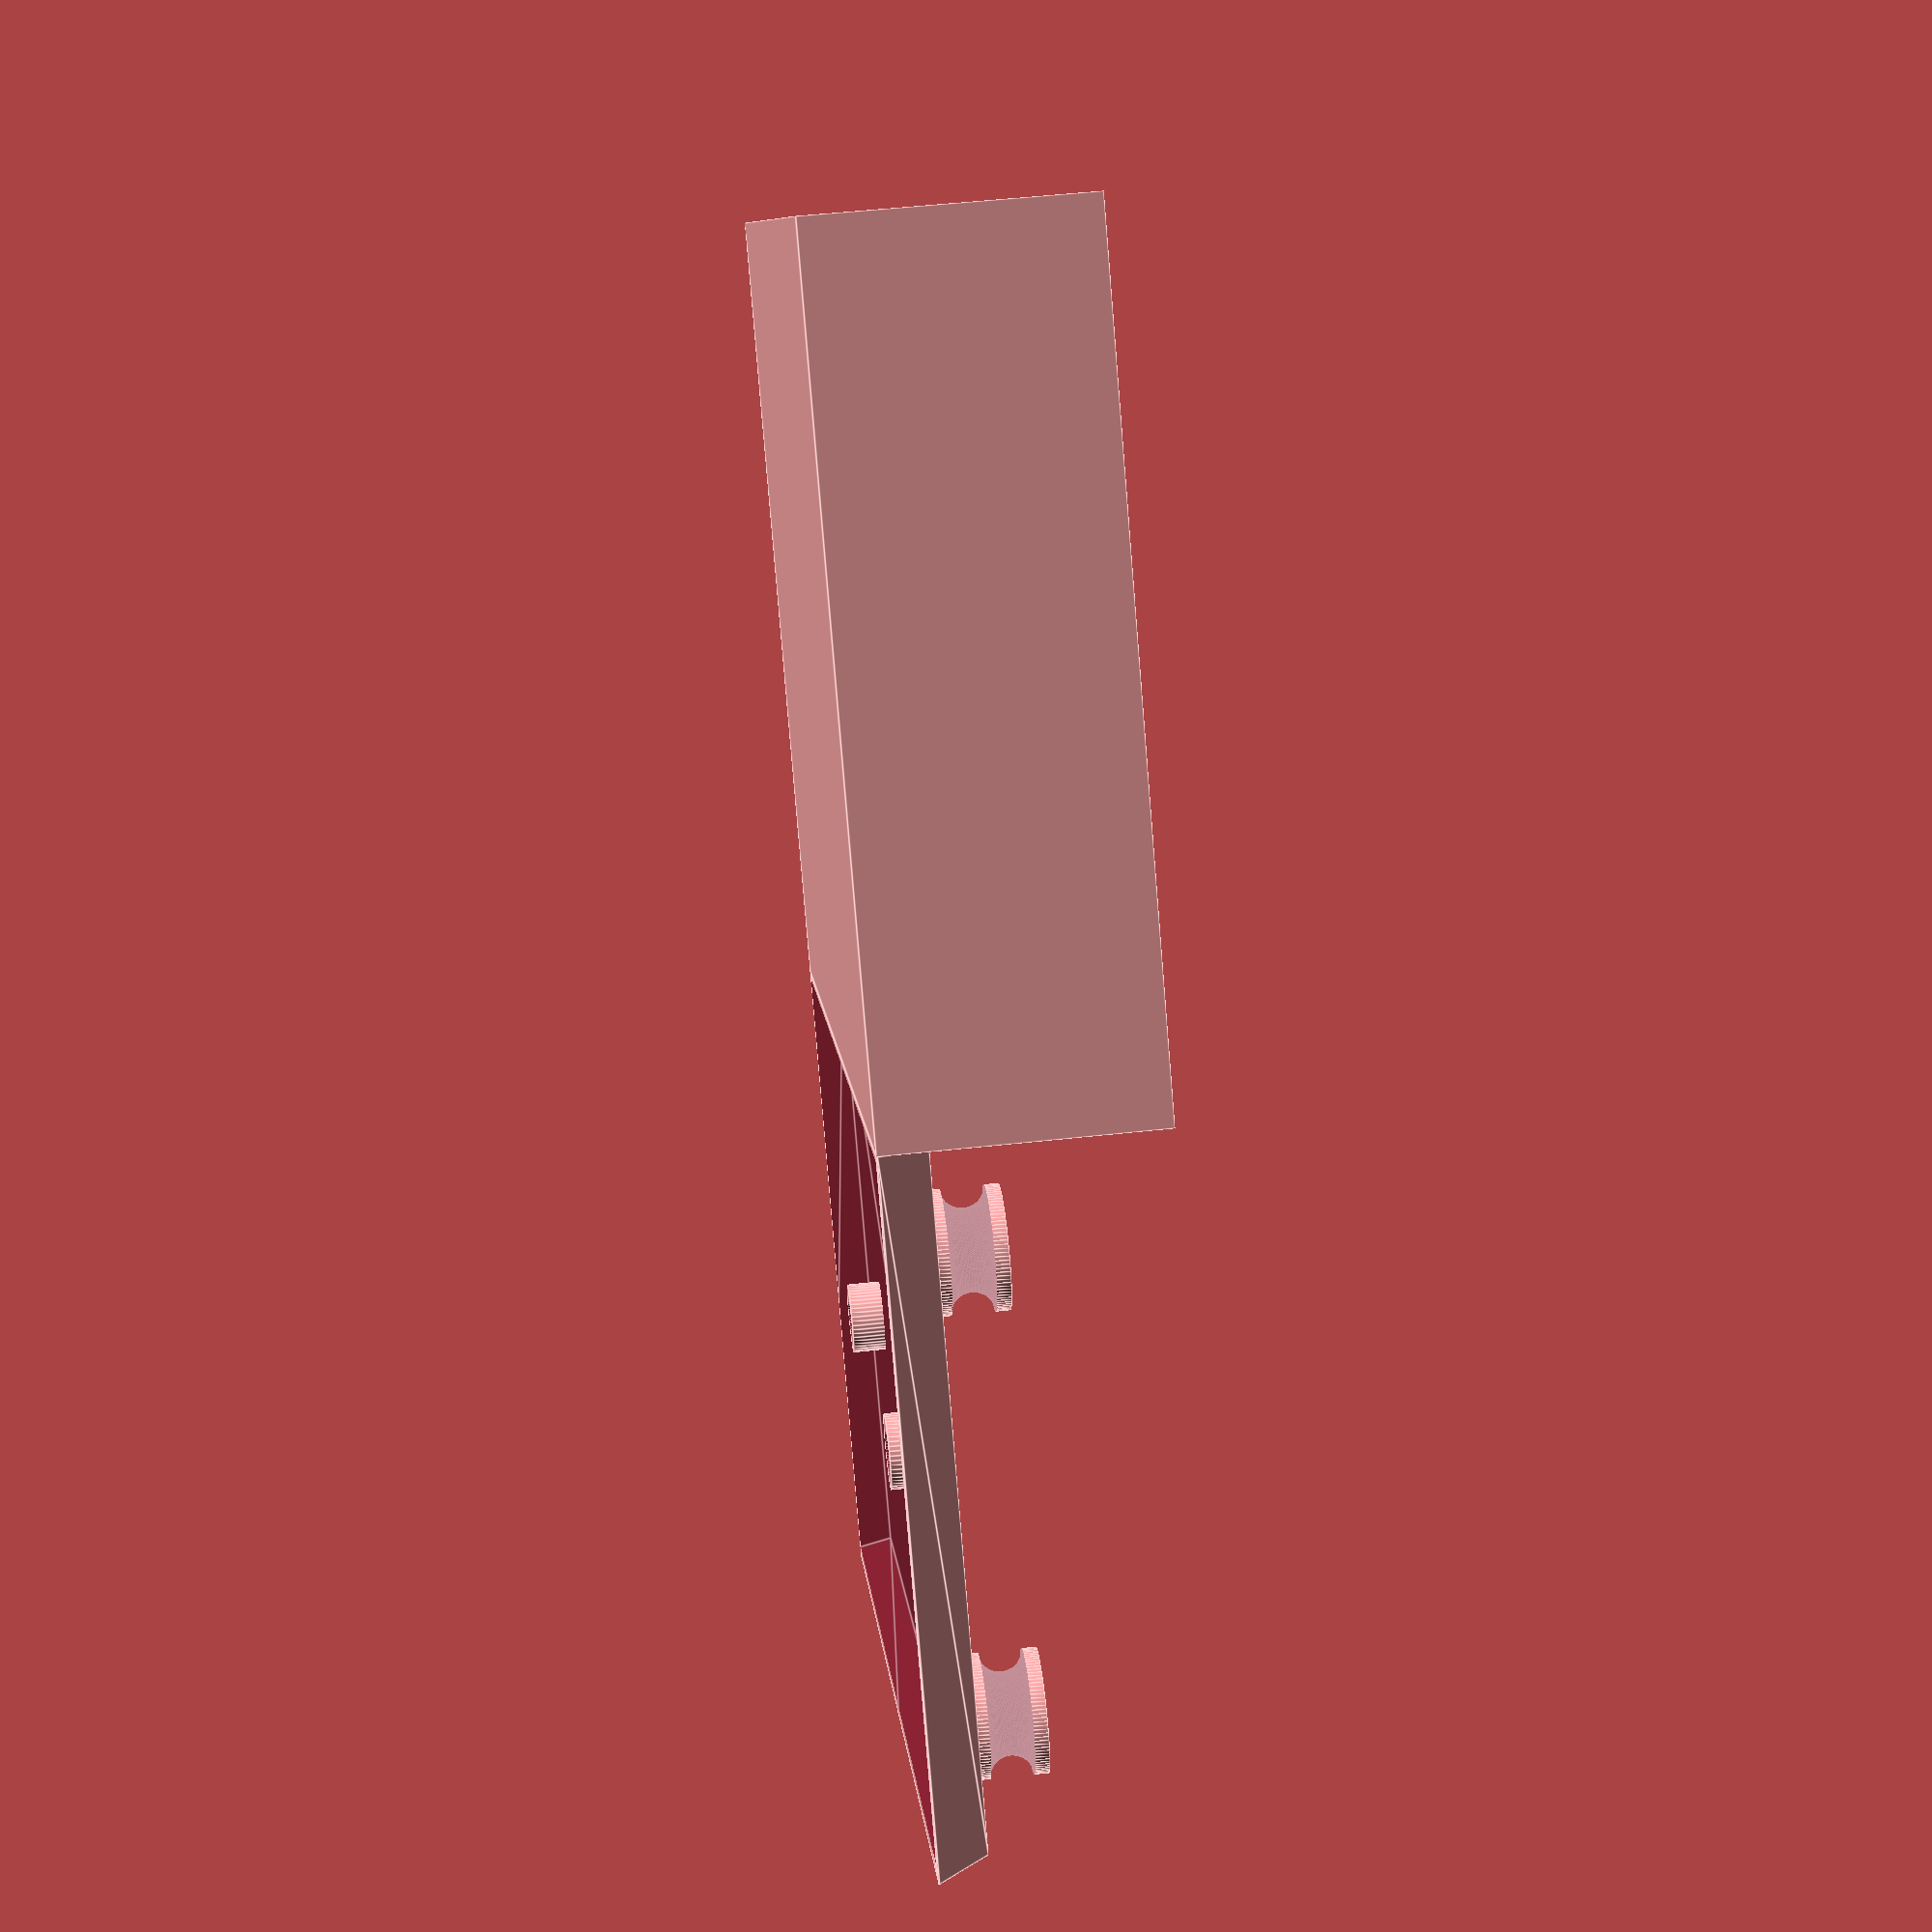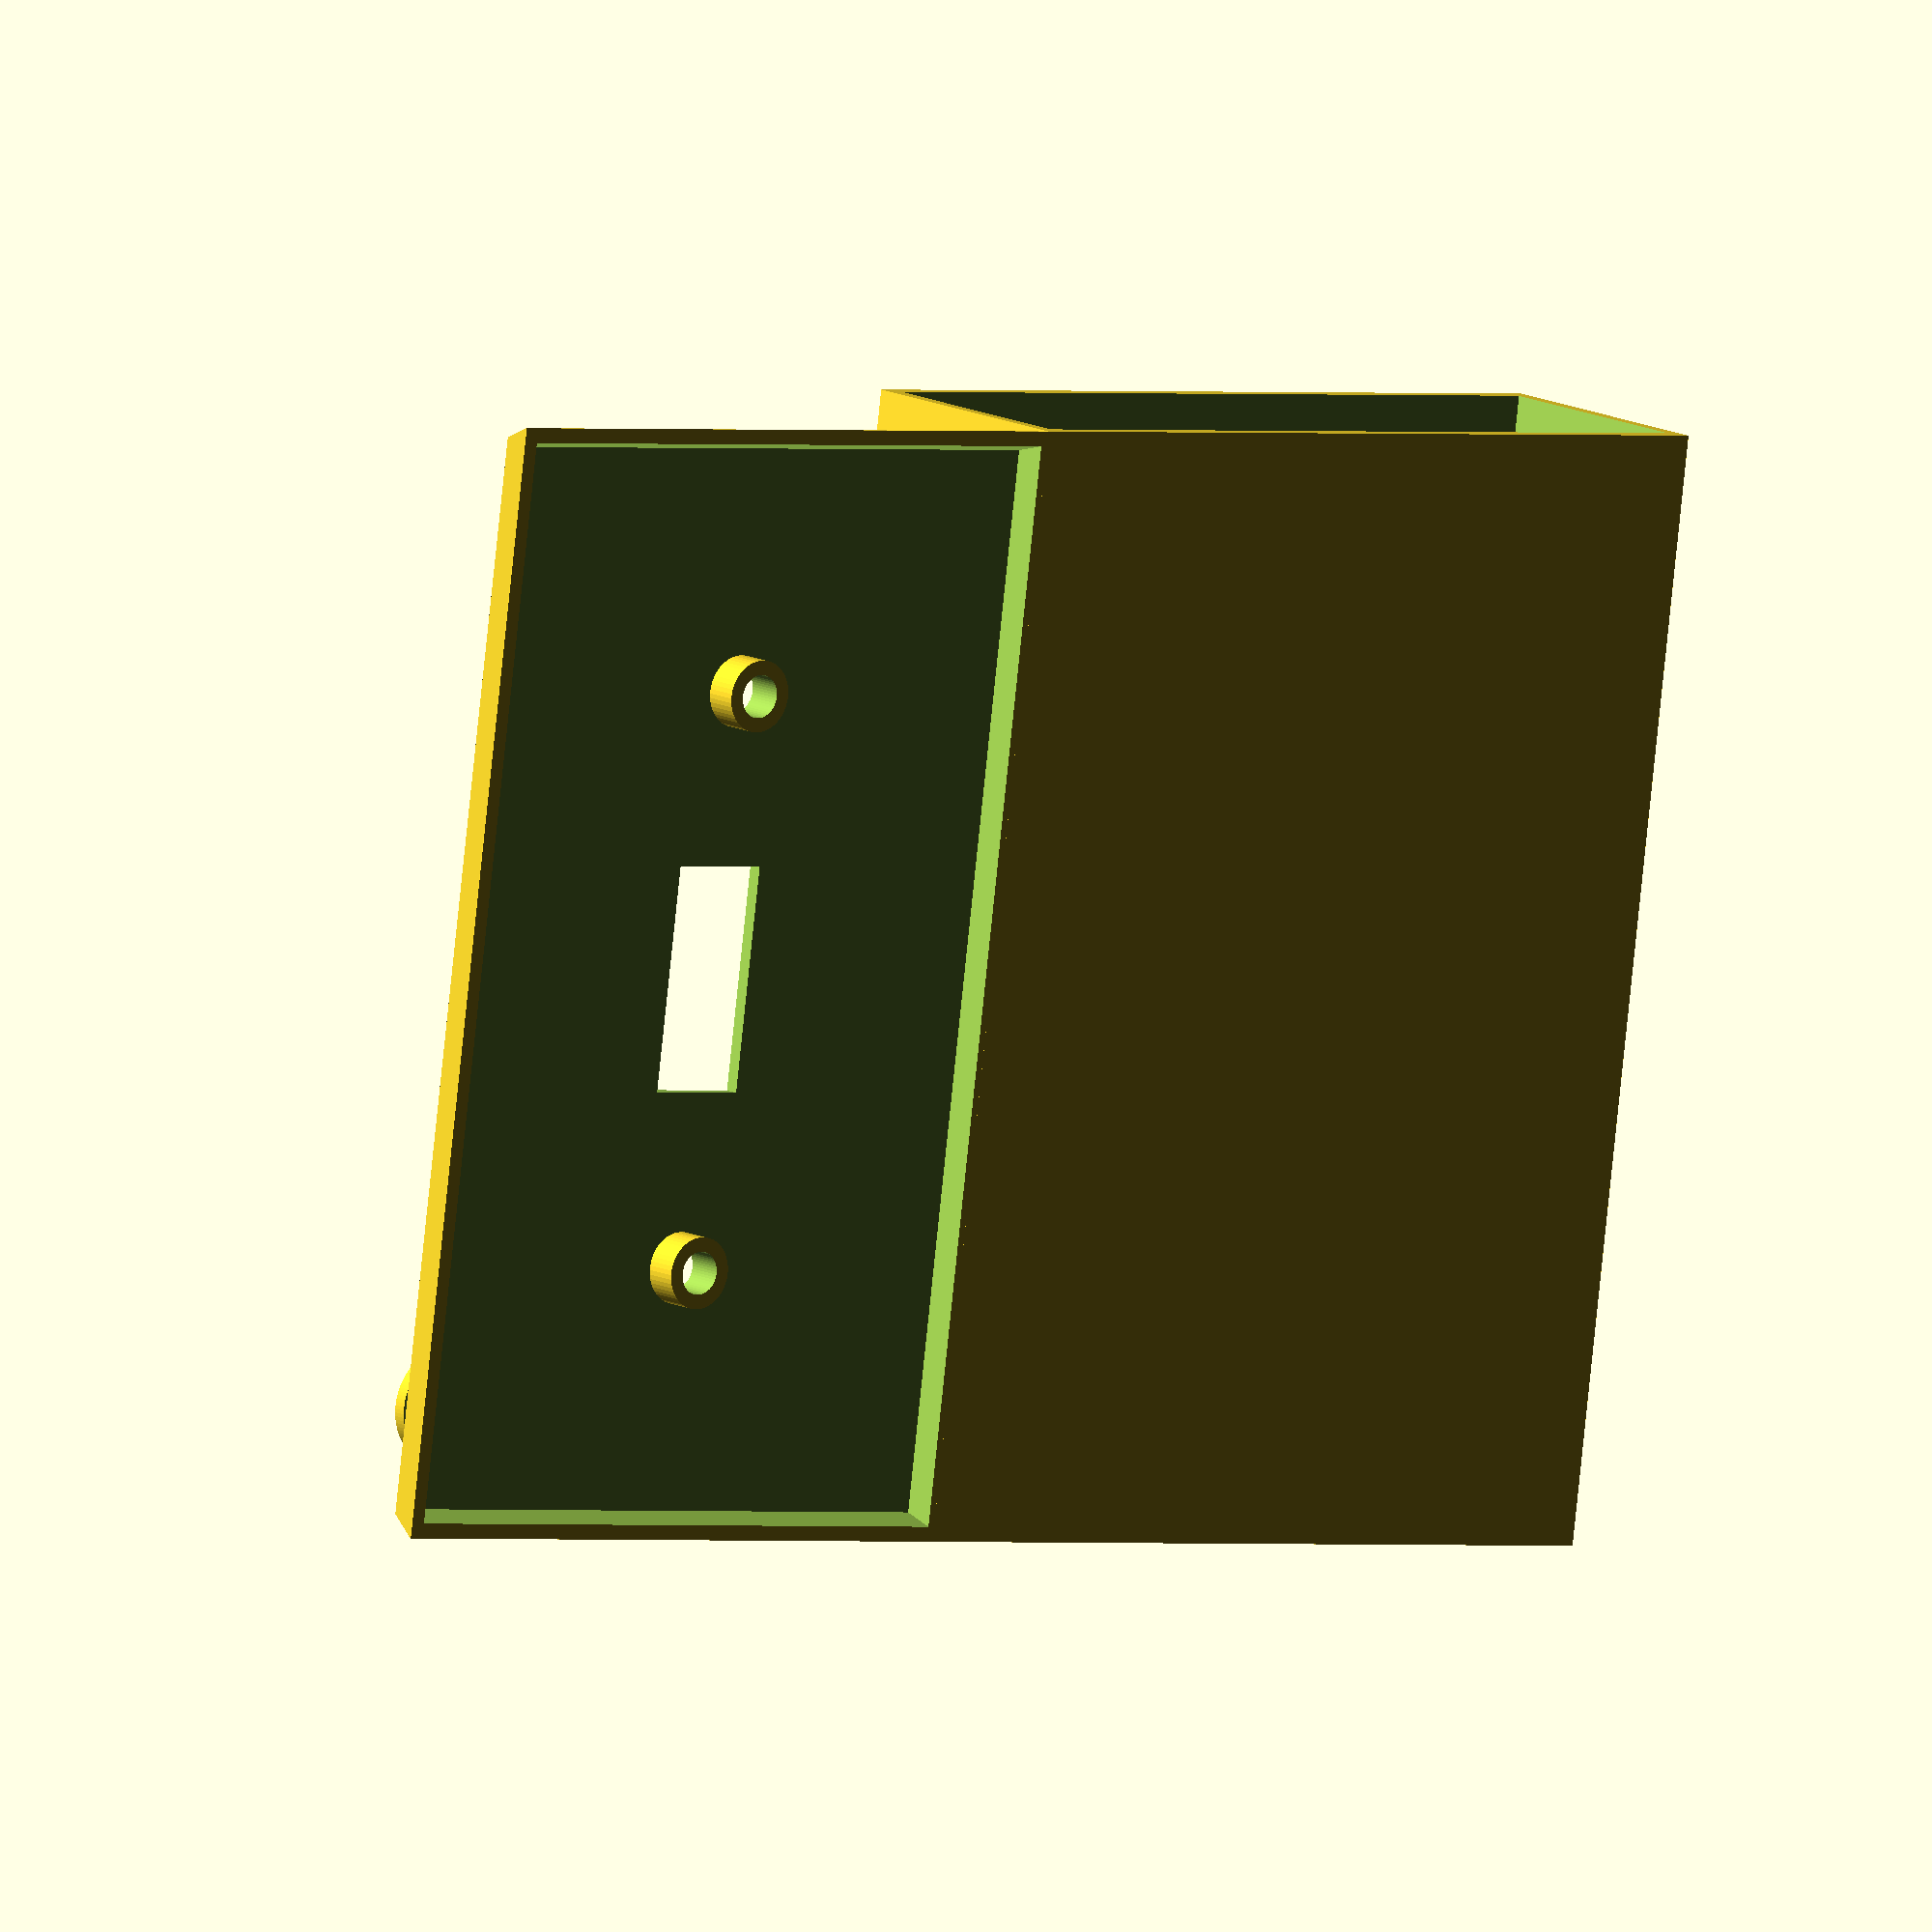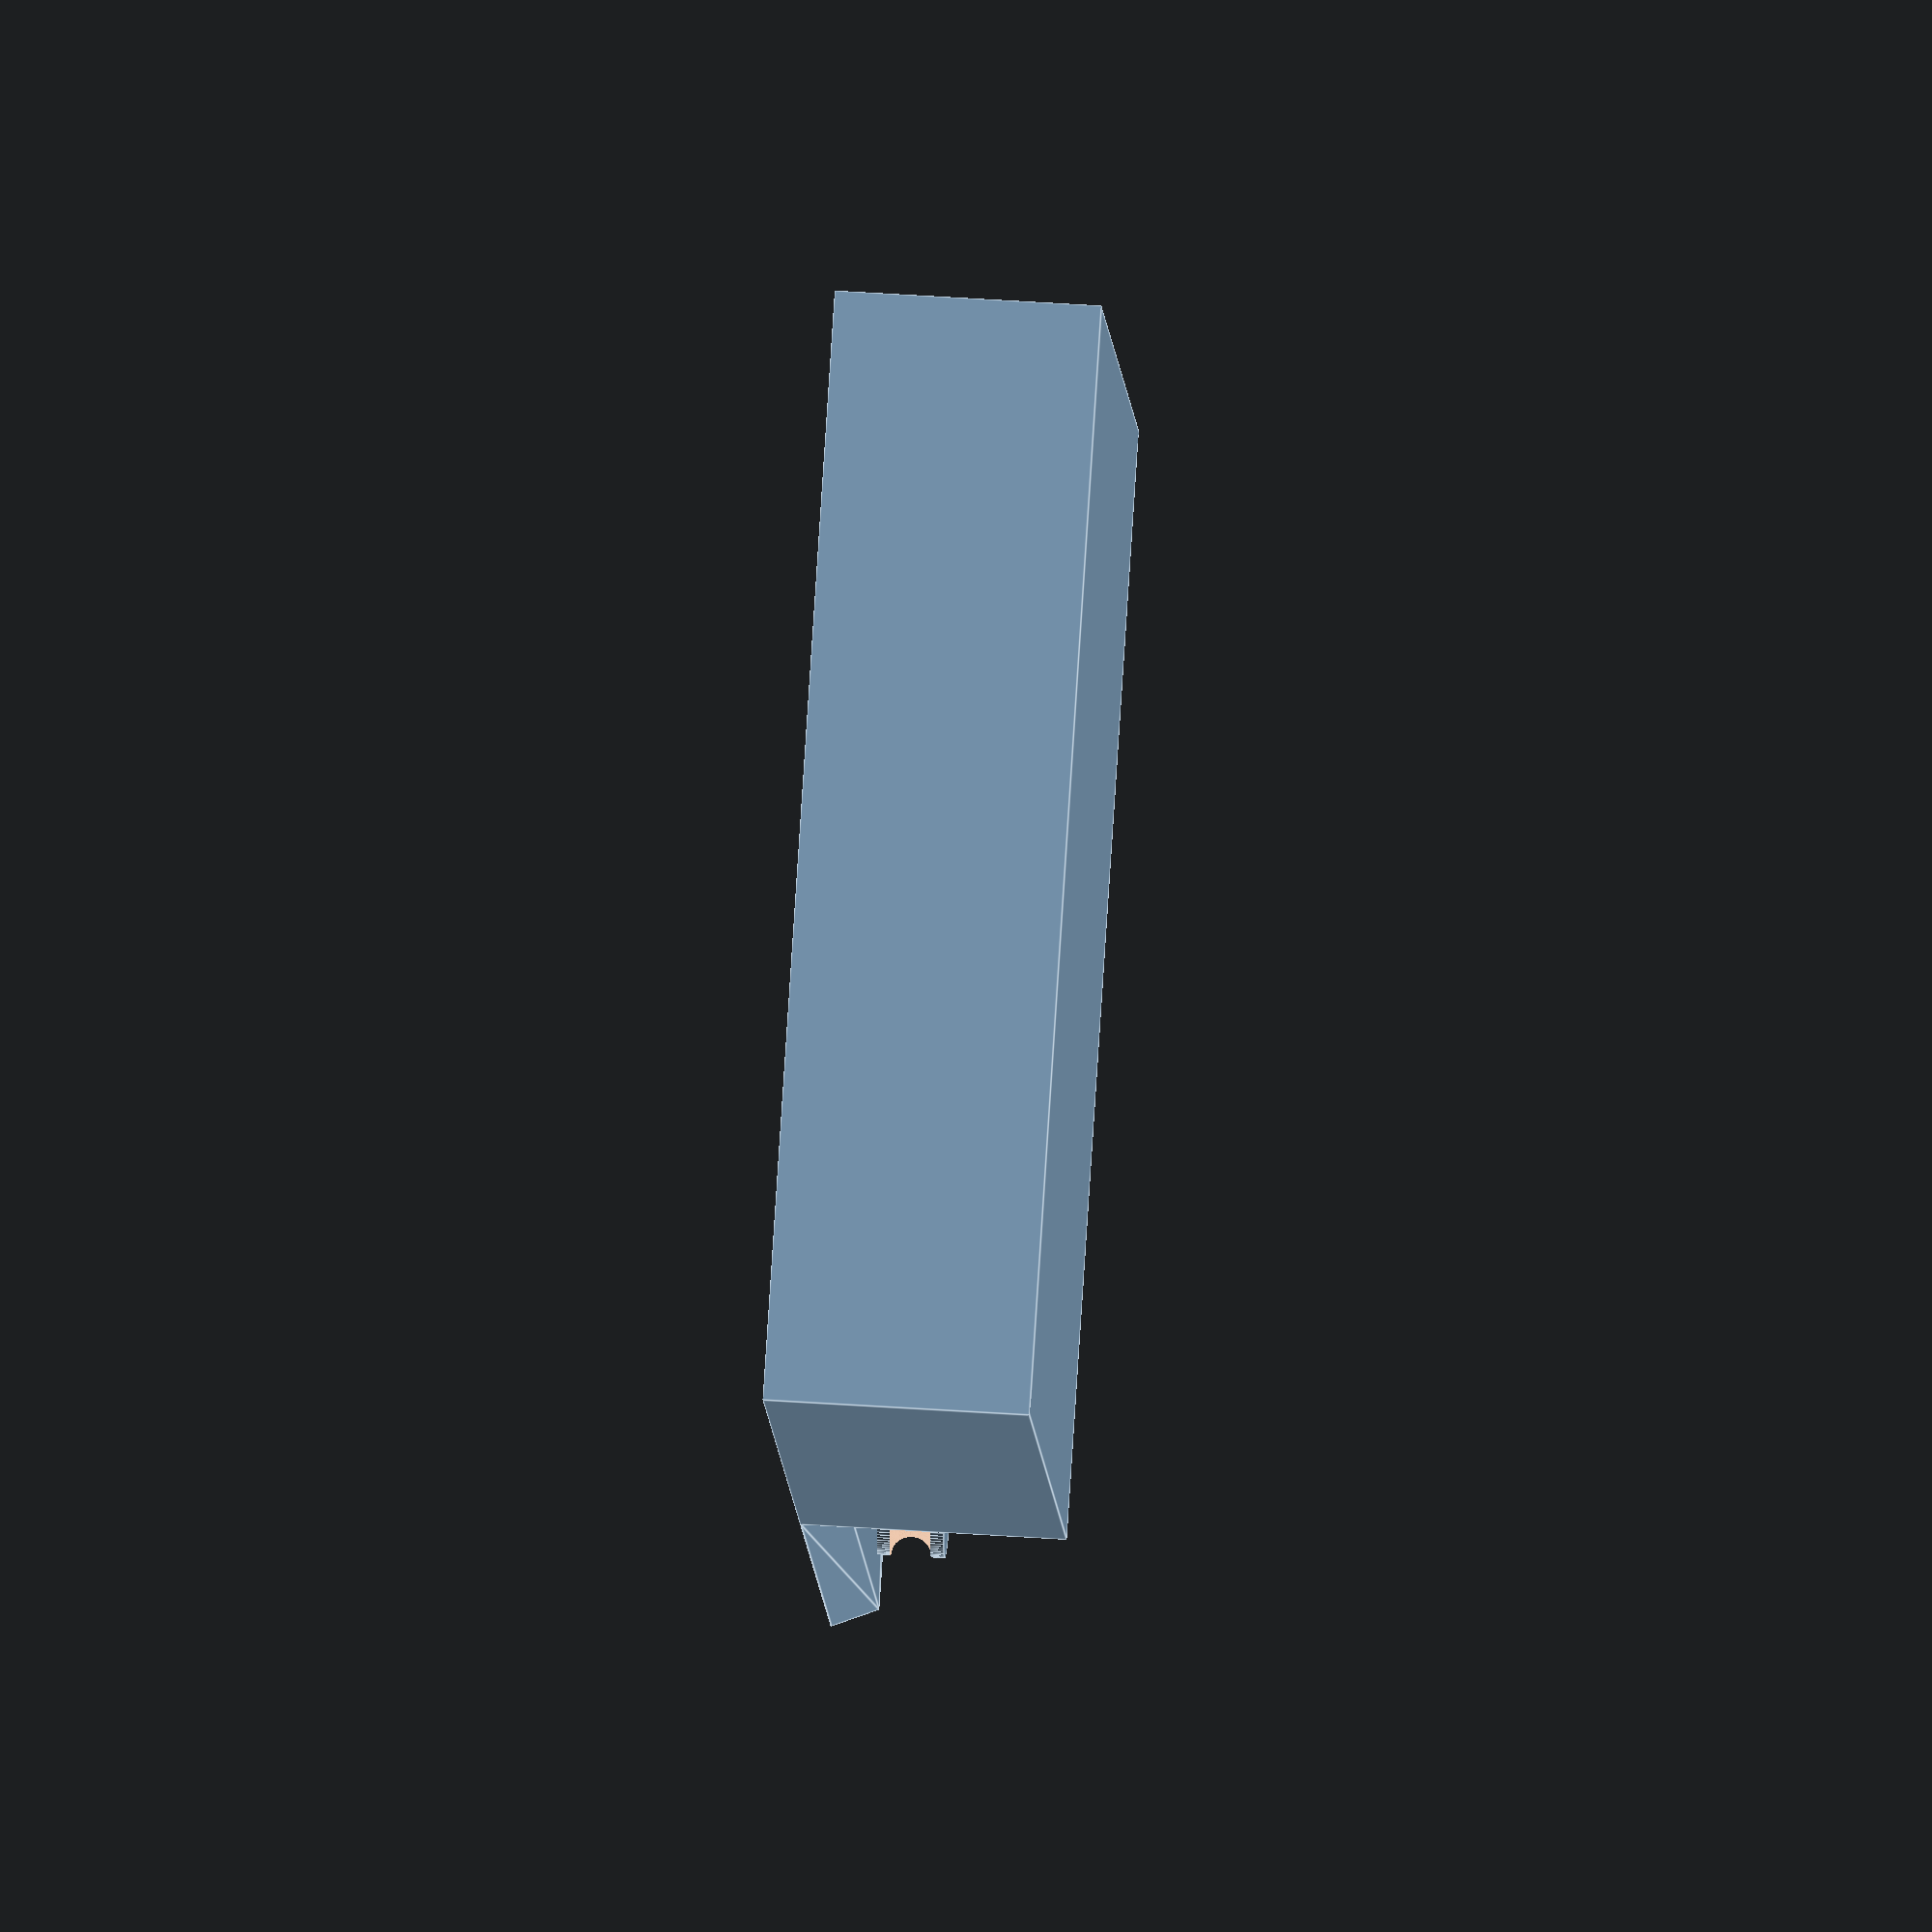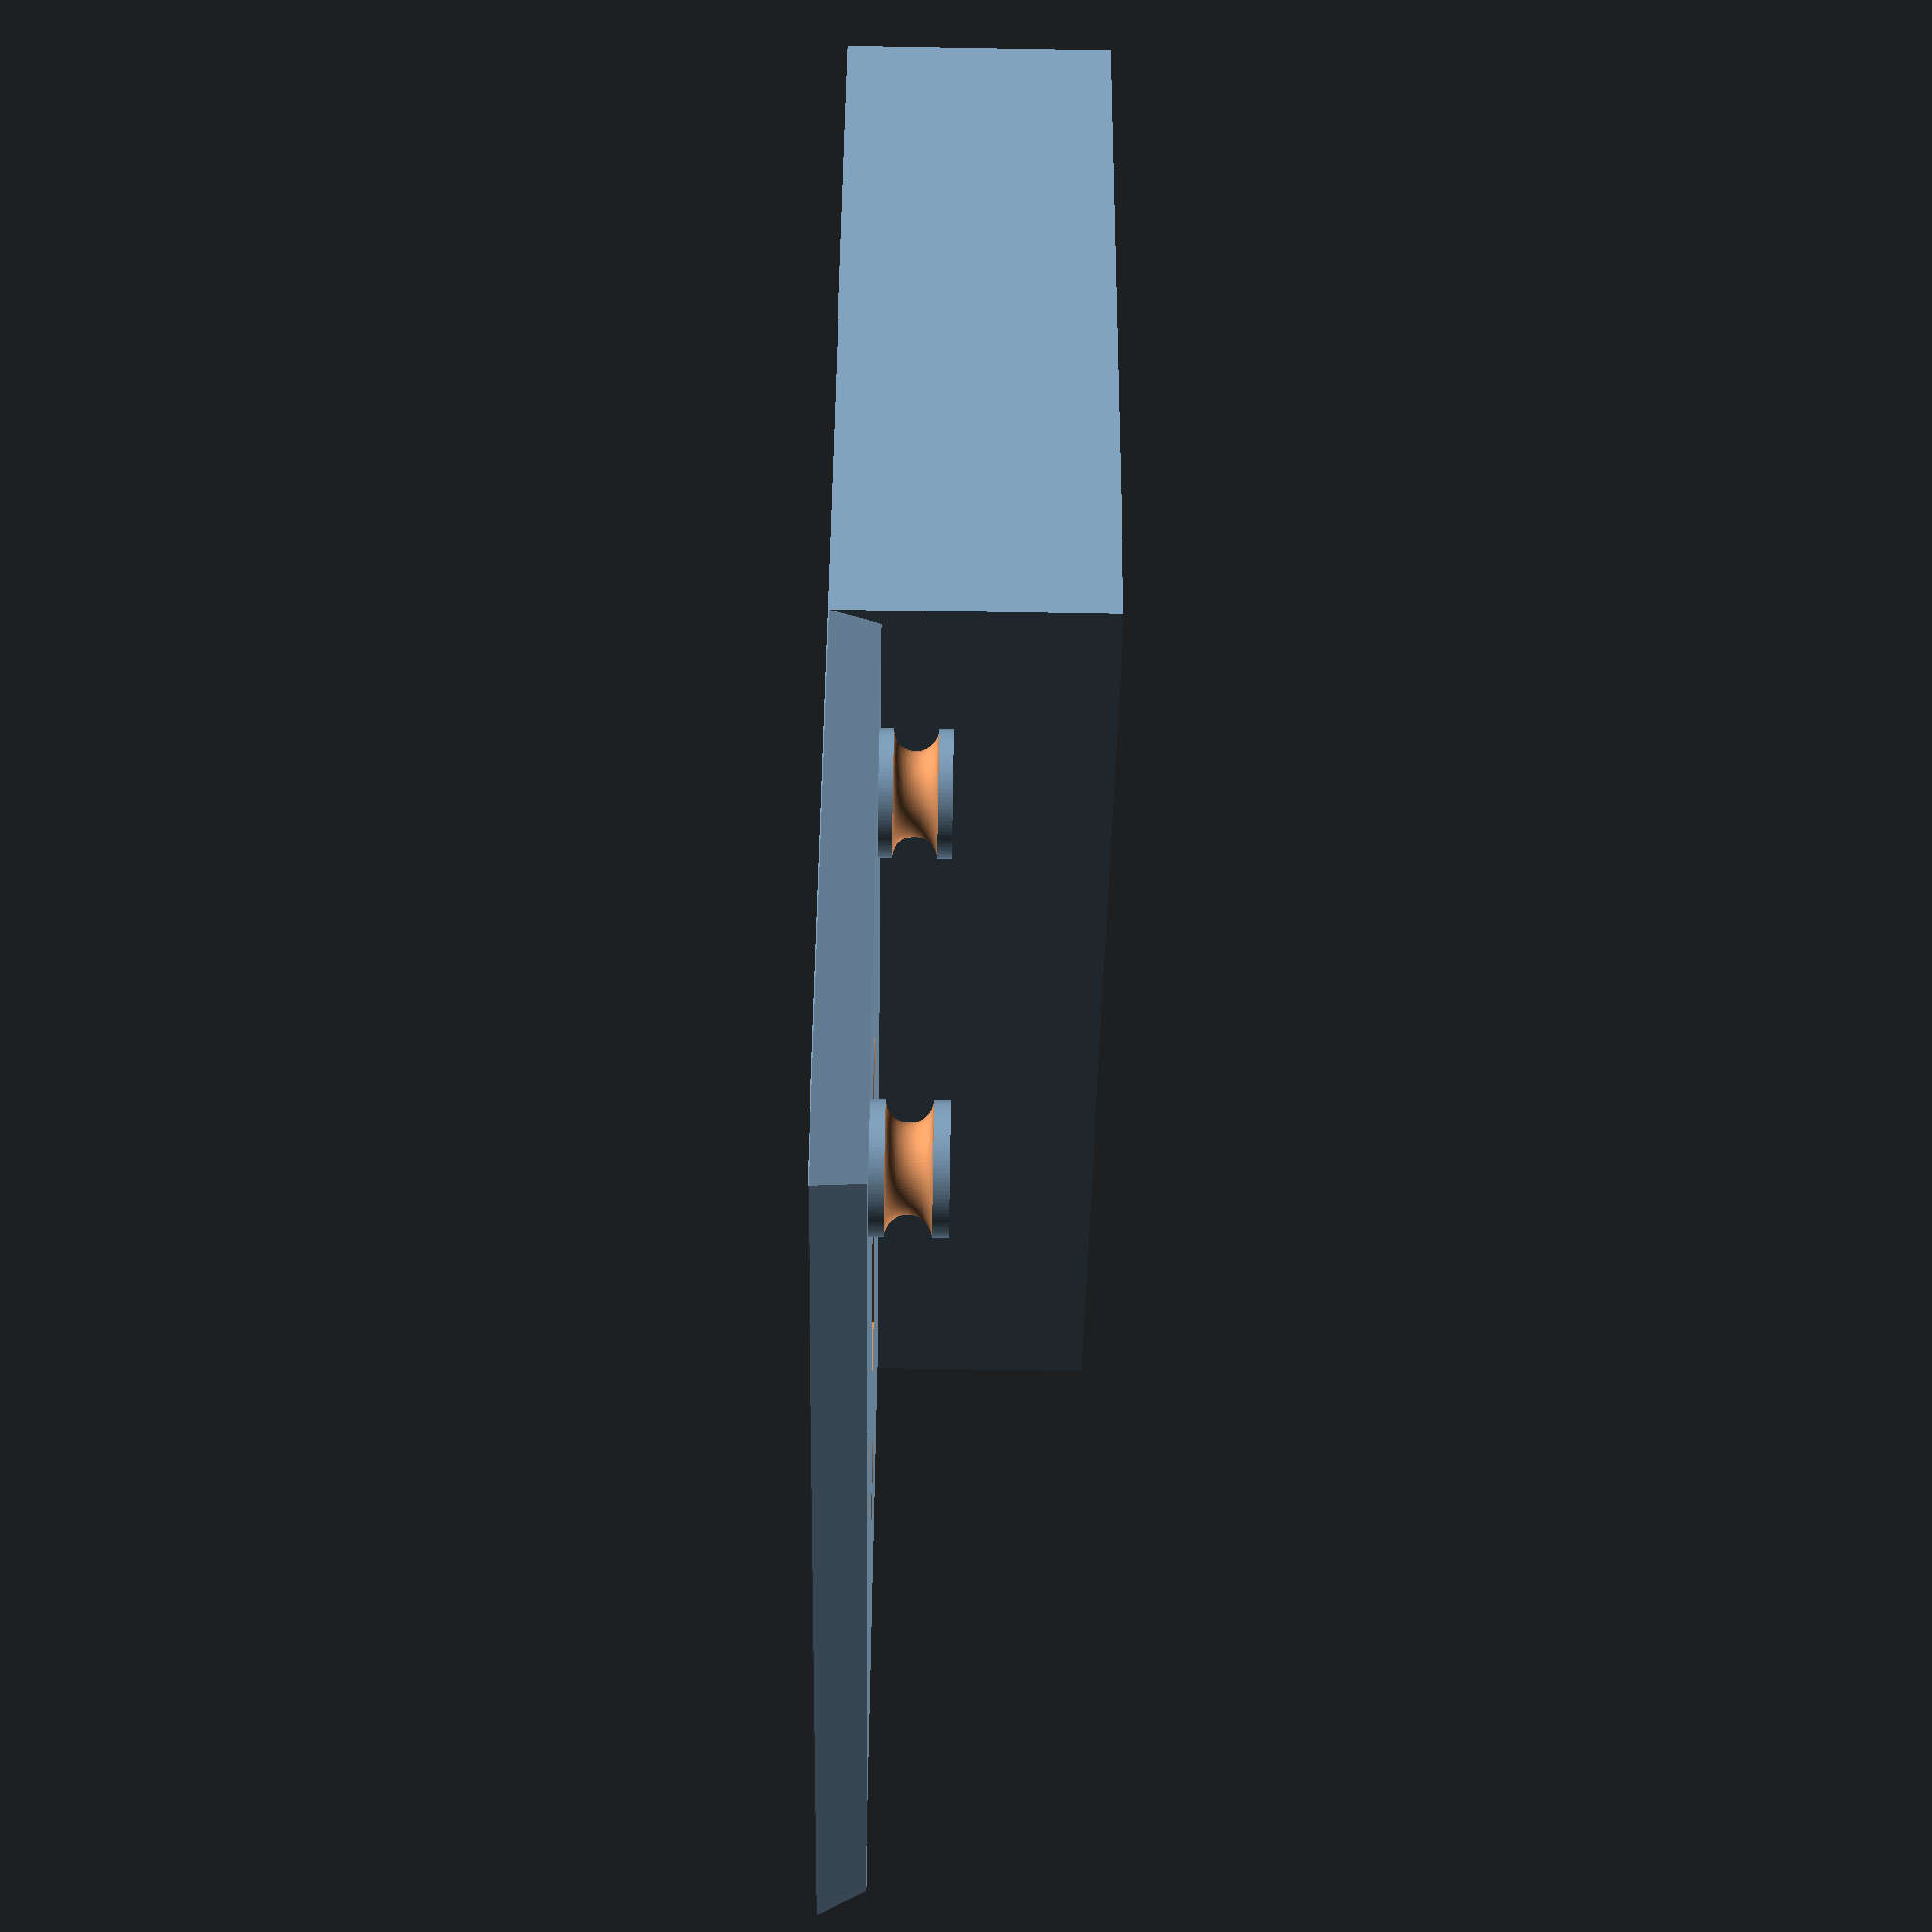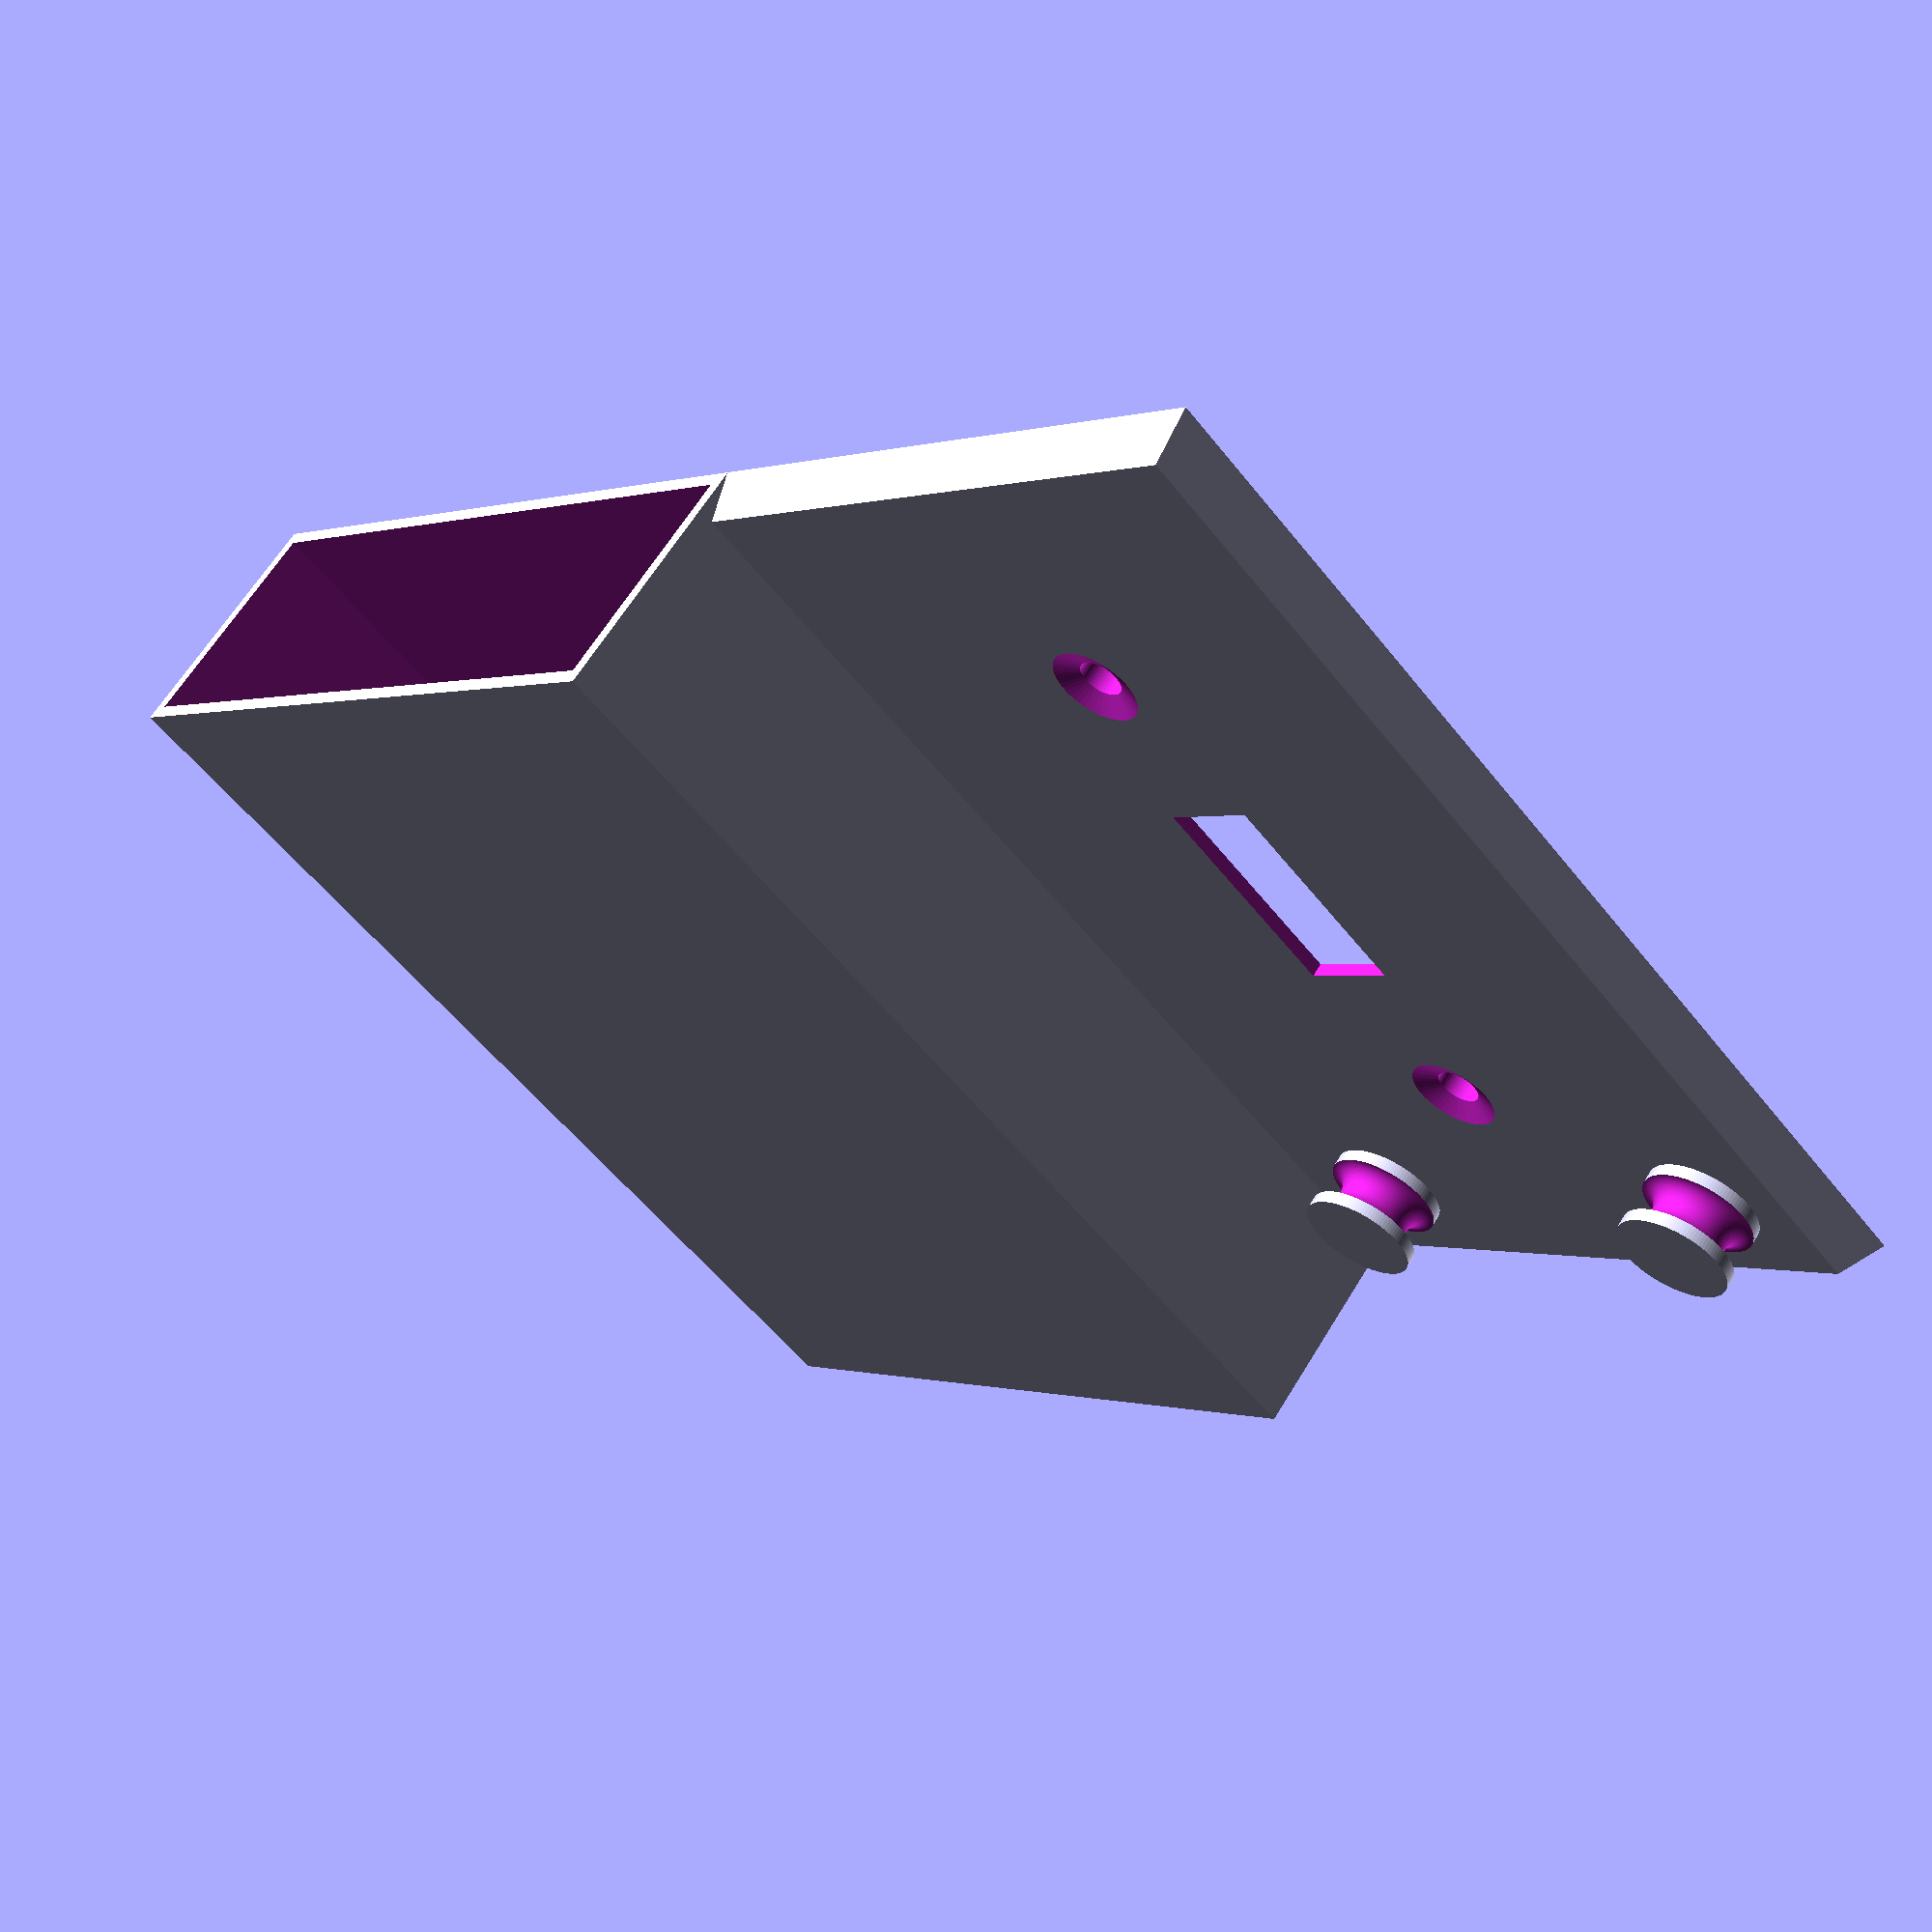
<openscad>
// plate dimensions
plateLength=115.5;
plateWidth=69.3;
plateHeight=5;
plateBezzle=3.5;
plateThickness=1.5;

// switch dimensions
switchLength=23.5;
switchWidth=10.5;

// screw dimensions
screwOffsetBottom=30;
screwOffsetTop=30;
screwRadius=2.25;
standoffThickness=1.5;

// hook dimensions
hookRadius=6;
hookLength=7;
hookNotchDepth=4;
hookNotchLength=4.2;
hookInset = 12;
hookBuryDepth=0.1;

// wallet holder dimensions
walletHolderLength=plateLength;
wallerHolderWidth=85;
walletHolderHeight=27.5;
walletHolderThickness=3;

module walletHolder(length, width, height, thickness) {
    difference() {
        cube([length, width, height]);
        translate([thickness/2, thickness/2, thickness/2]) cube([length, width-thickness, height-thickness]);
    }
}

translate([0, plateWidth,0]) walletHolder(walletHolderLength, wallerHolderWidth, walletHolderHeight, walletHolderThickness);

module plate(length, width, height, bezzle) {
    hull() {
        cube([length, width, 0.1]);
        translate([bezzle/2, bezzle/2]) cube([length-bezzle, width-(bezzle/2), height], 0.1);
    }
}

module hollowPlate(length, width, height, bezzle, thickness) {
    difference() {
        plate(length, width, height, bezzle);
        translate([thickness/2,thickness/2,-thickness*2]) plate(length-thickness, width-thickness, height+thickness, bezzle);
    }
}

module hookThing(radius, height, notchLength, notchDepth) {
    difference() {
        cylinder(height, radius, radius, center=true, $fn = 100);
        rotate_extrude(convexity = radius, $fn = 100)
        translate([radius, 0, 0])
        scale([notchDepth,notchLength])
        circle(d = 1, $fn = 100);
    }
}

translate([hookInset,hookInset,plateHeight-hookBuryDepth+(hookLength)/2]) hookThing(hookRadius, hookLength, hookNotchLength, hookNotchDepth);
translate([hookInset,plateWidth-hookInset,plateHeight-hookBuryDepth+(hookLength/2)]) hookThing(hookRadius, hookLength, hookNotchLength, hookNotchDepth);

difference() {
    union() {
        hollowPlate(plateLength, plateWidth, plateHeight, plateBezzle, plateThickness);
        translate([(plateLength/2)-screwOffsetBottom, plateWidth/2, plateHeight/2]) cylinder(plateHeight, screwRadius+standoffThickness, screwRadius+standoffThickness, center=true, $fn=50);
        translate([(plateLength/2)+screwOffsetTop, plateWidth/2, plateHeight/2]) cylinder(plateHeight, screwRadius+standoffThickness, screwRadius+standoffThickness, center=true, $fn=50);
    }

    translate([plateLength/2, plateWidth/2, plateHeight/2]) cube([switchLength, switchWidth, plateHeight+0.2], center=true);
    translate([(plateLength/2)-screwOffsetBottom, plateWidth/2, plateHeight/2]) cylinder(plateHeight+0.2, screwRadius, screwRadius, center=true, $fn=50);
    translate([(plateLength/2)+screwOffsetTop, plateWidth/2, plateHeight/2]) cylinder(plateHeight+0.2, screwRadius, screwRadius, center=true, $fn=50);
        translate([(plateLength/2)-screwOffsetBottom, plateWidth/2, plateHeight-1]) cylinder(2+0.1, r2=screwRadius+2.5, r1=0, center=true, $fn=50);
    translate([(plateLength/2)+screwOffsetTop, plateWidth/2, plateHeight-1]) cylinder(2+0.1, r2=screwRadius+2.5, r1=0, center=true, $fn=50);
}


</openscad>
<views>
elev=127.4 azim=224.0 roll=276.7 proj=p view=edges
elev=168.4 azim=82.4 roll=38.7 proj=o view=solid
elev=133.8 azim=144.8 roll=265.5 proj=o view=edges
elev=60.8 azim=341.3 roll=269.0 proj=p view=solid
elev=117.3 azim=45.0 roll=148.9 proj=p view=wireframe
</views>
